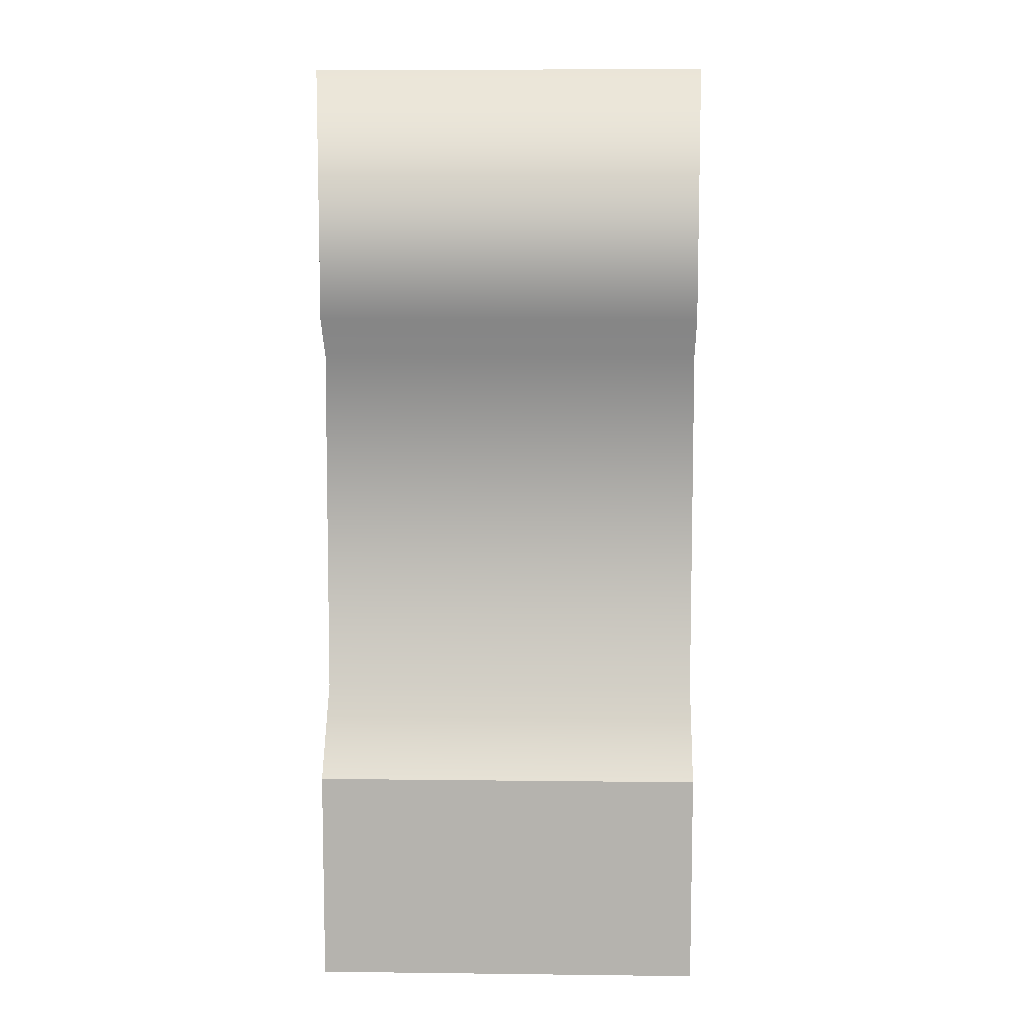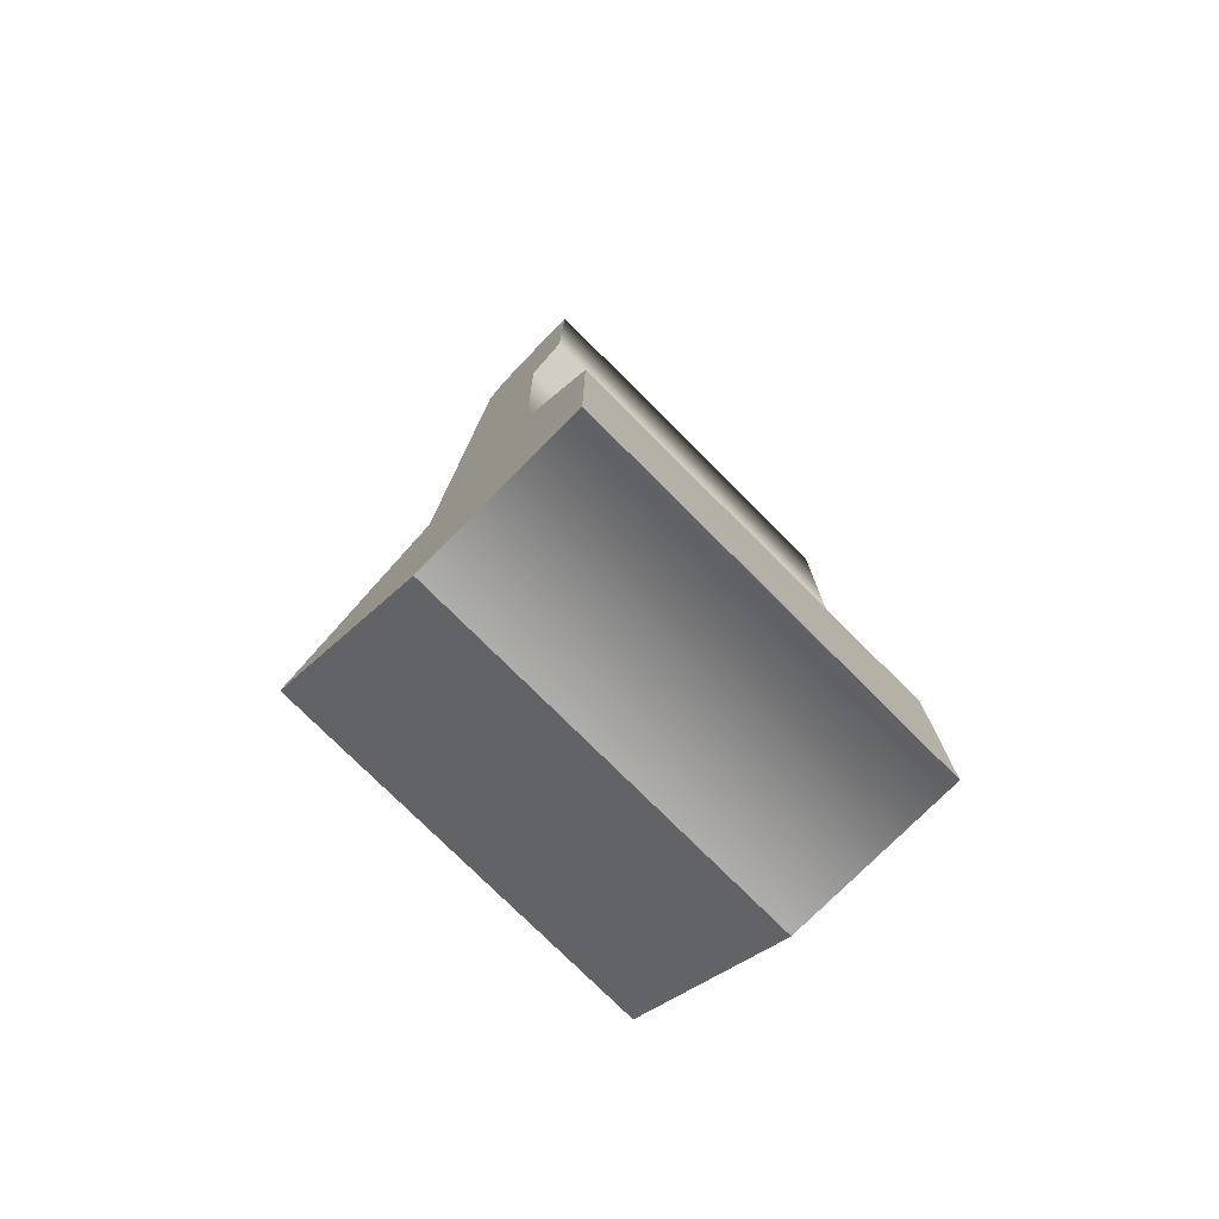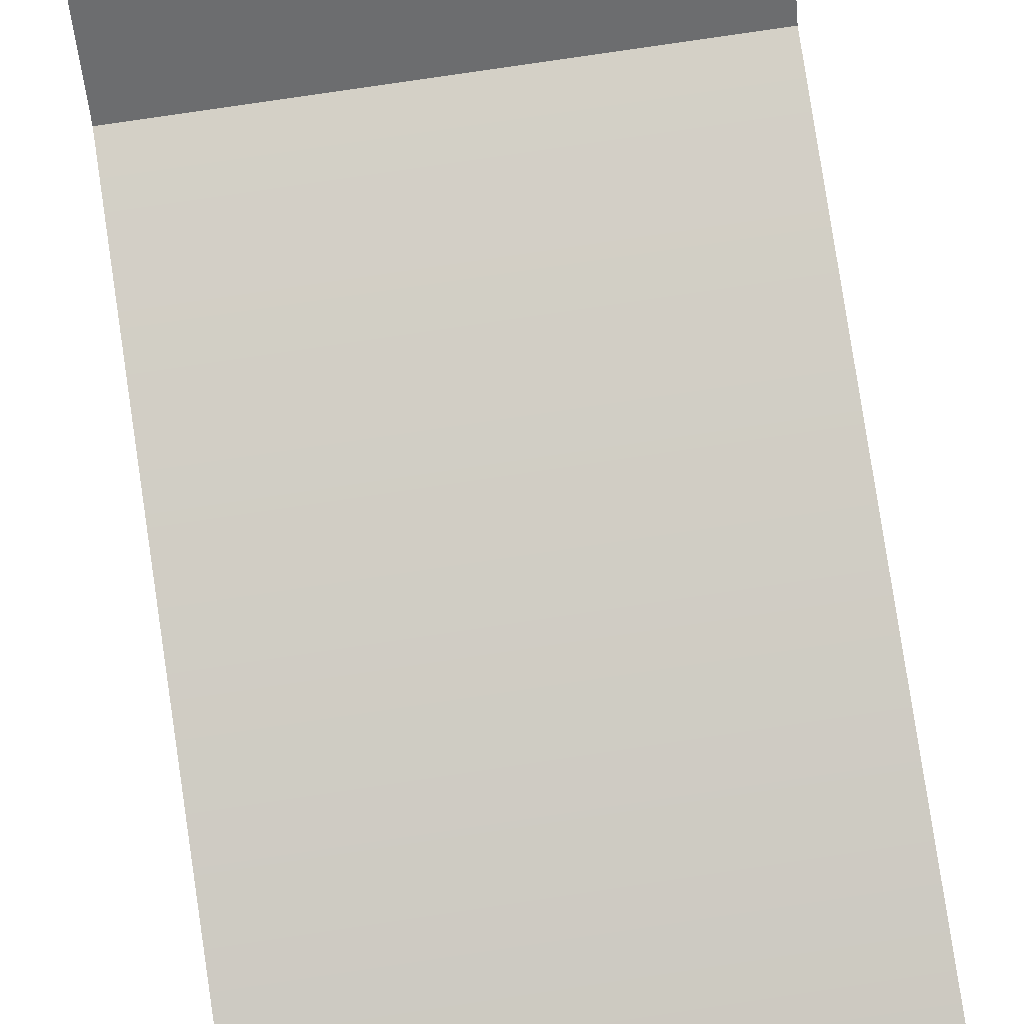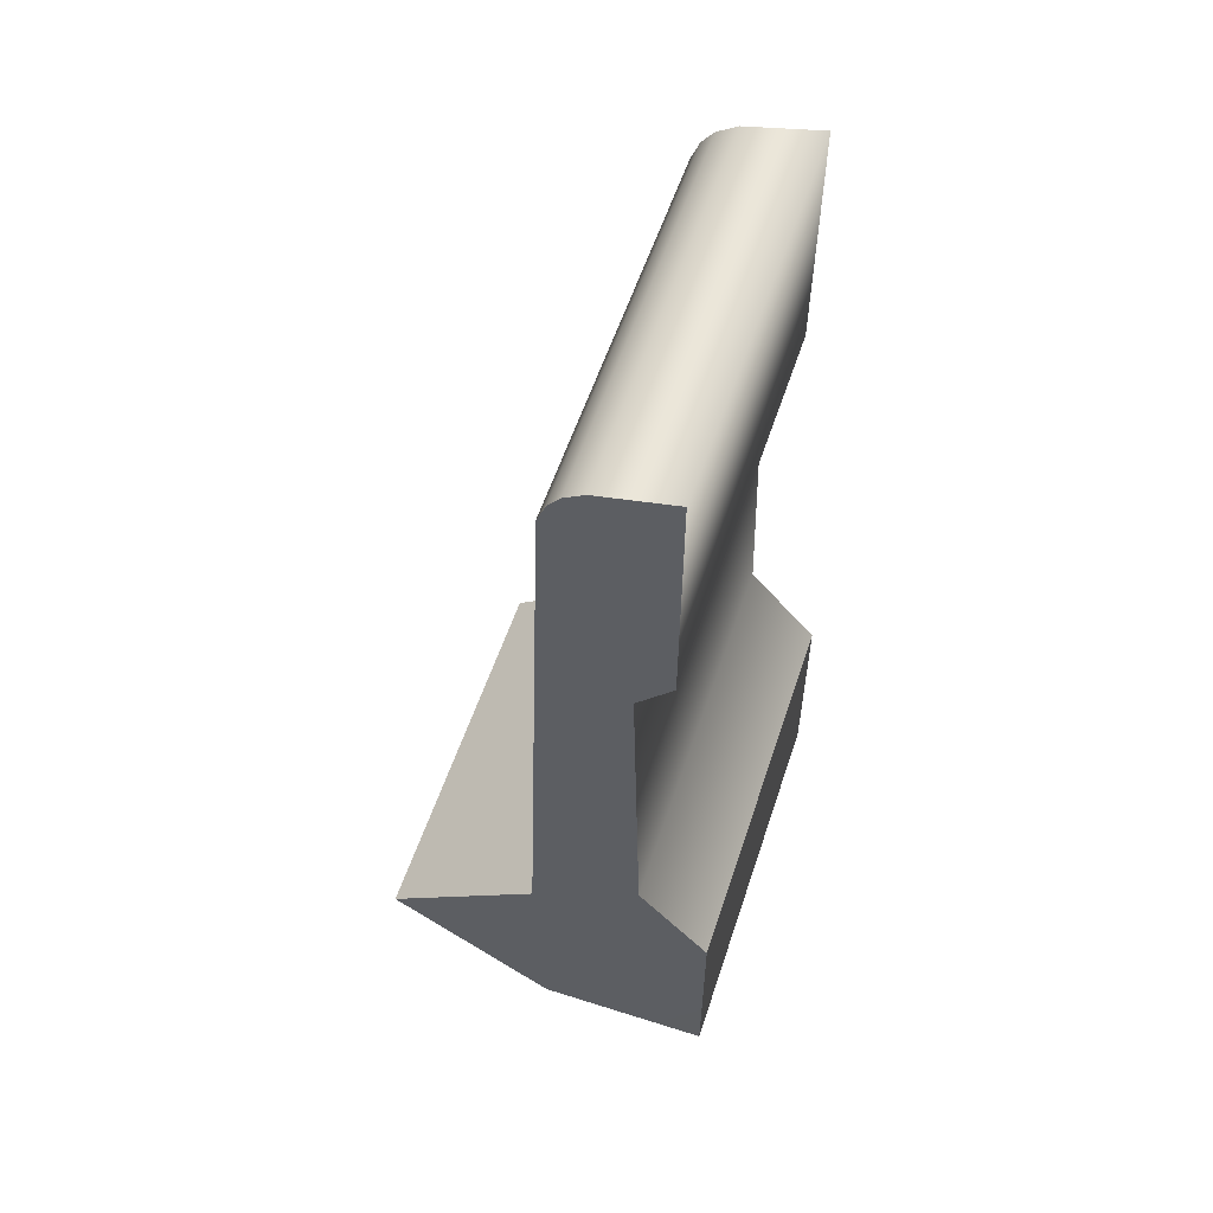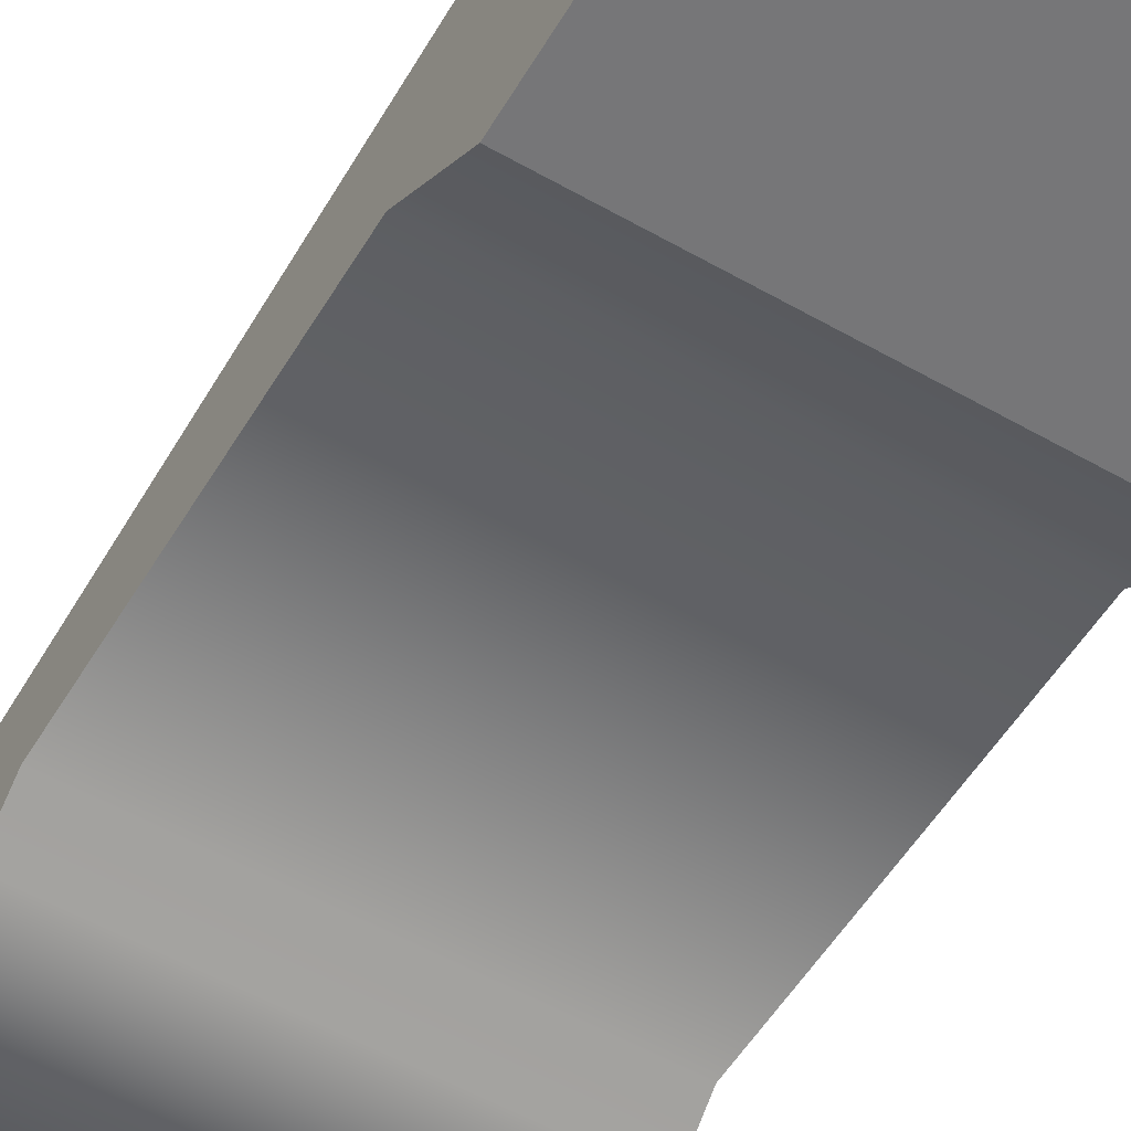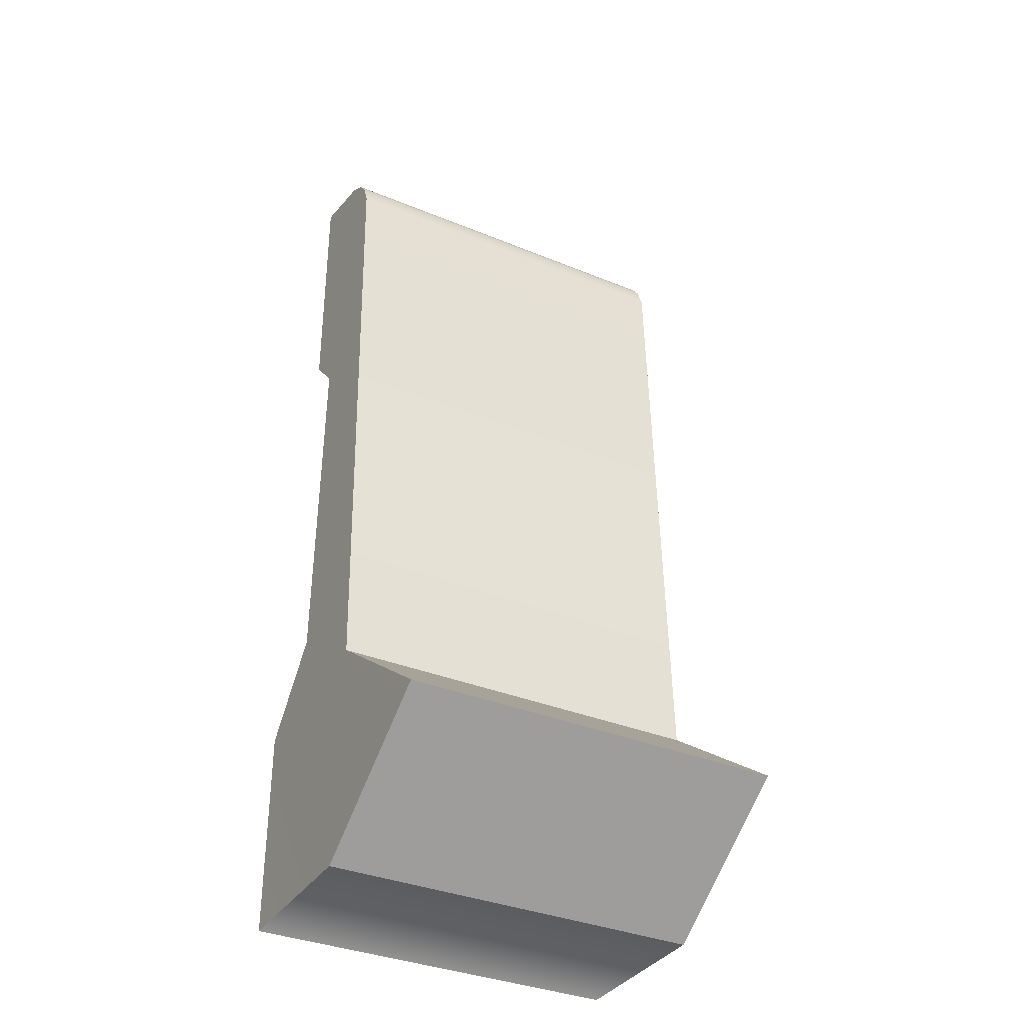
<metadata>
{"format":"obj","ext":"obj","renderer":"f3d","projection":"perspective","resolution":1024,"background":"white","views":[{"elev":8.9,"azim":1.8,"up":"+Z"},{"elev":-76.9,"azim":-44.9,"up":"+Z"},{"elev":78.1,"azim":-8.5,"up":"+Y"},{"elev":56.9,"azim":-71.7,"up":"+Z"},{"elev":-56.2,"azim":149.3,"up":"+Y"},{"elev":-35.6,"azim":151.5,"up":"+Z"}]}
</metadata>
<code>
v  0.0437 -0.0001 0.0477
v  0.0437 0.0158 0.0663
v  -0.0431 0.0158 0.0663
v  0.0218 -0.0001 0.0477
v  -0.0431 -0.0001 0.0477
v  -0.0431 0.0178 0.1455
v  0.0437 0.0178 0.1455
v  -0.0431 0.0099 0.1544
v  0.0437 0.0099 0.1544
v  -0.0431 0.0097 0.2107
v  0.0437 0.0097 0.2107
v  -0.0431 0.0264 0.2067
v  0.0437 0.0264 0.2067
v  -0.0431 0.0403 0.0511
v  -0.0431 0.0354 0.1956
v  0.0437 0.0354 0.1956
v  0.0437 0.0403 0.0511
v  -0.0431 0.0749 0.0257
v  0.0437 0.0749 0.0257
v  -0.0431 0.0382 0.0001
v  0.0437 0.0382 0.0001
v  0.0437 -0.0001 0.0001
v  -0.011 -0.0001 0.0001
v  -0.0431 -0.0001 0.0001
v  -0.0431 0.0308 0.2039
v  -0.0431 0.0335 0.2005
v  0.0437 0.0335 0.2005
v  0.0437 0.0308 0.2039
g halfclaw
f 1 2 3 4
f 4 3 5
f 6 3 2 7
f 8 6 7 9
f 10 8 9 11
f 12 10 11 13
f 14 15 16 17
f 18 14 17 19
f 20 18 19 21
f 21 22 23 24
f 21 24 20
f 24 5 5 5
f 24 24 5 20
f 10 12 25 15
f 25 26 15
f 8 10 15 6
f 3 6 15 14
f 5 3 14 20
f 20 14 18
f 1 1 22 1
f 1 22 22 21
f 21 19 17 1
f 17 16 27 13
f 27 28 13
f 13 11 9 7
f 13 7 2 17
f 1 17 2
f 5 1 1 4
f 5 4 5
f 1 5 5 1
f 1 5 24 22
f 22 24 24 23
f 22 22 23
f 28 27 26 25
f 13 28 25 12
f 27 16 15 26

</code>
